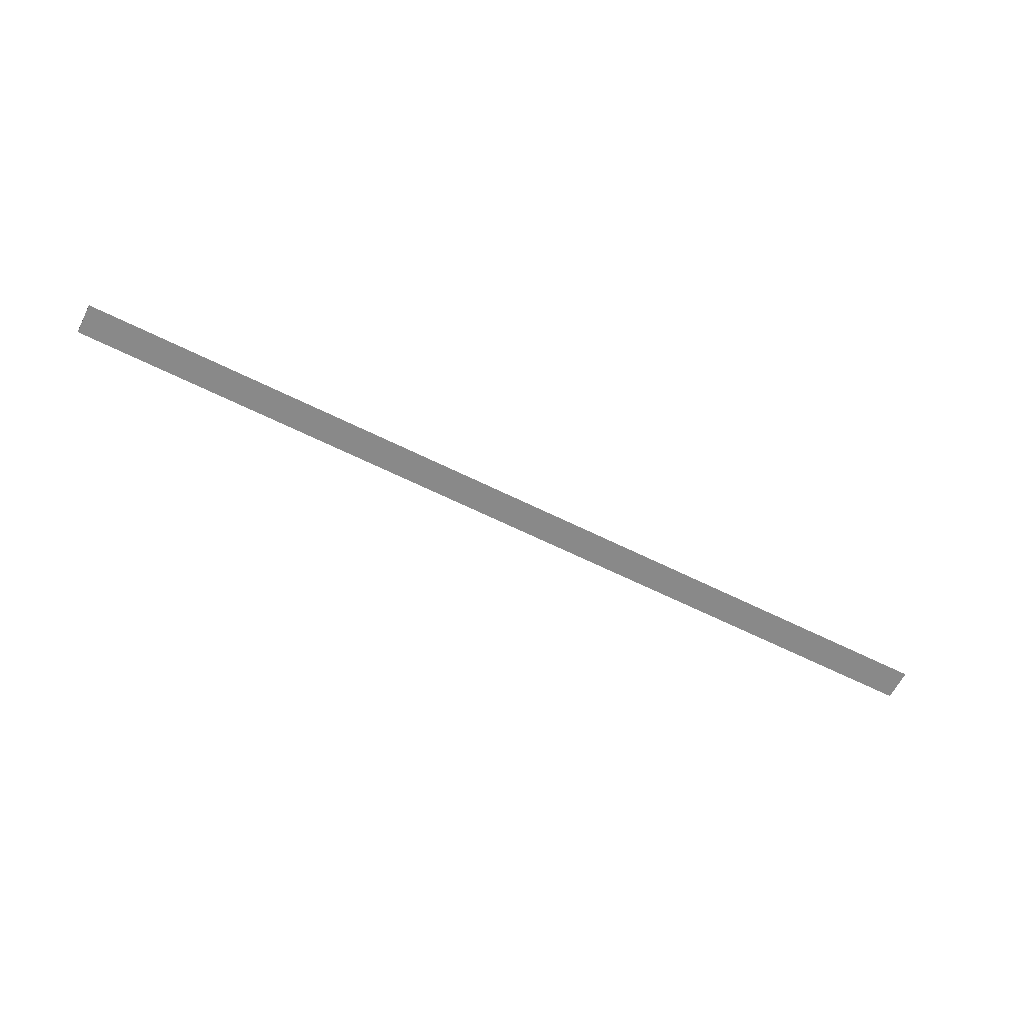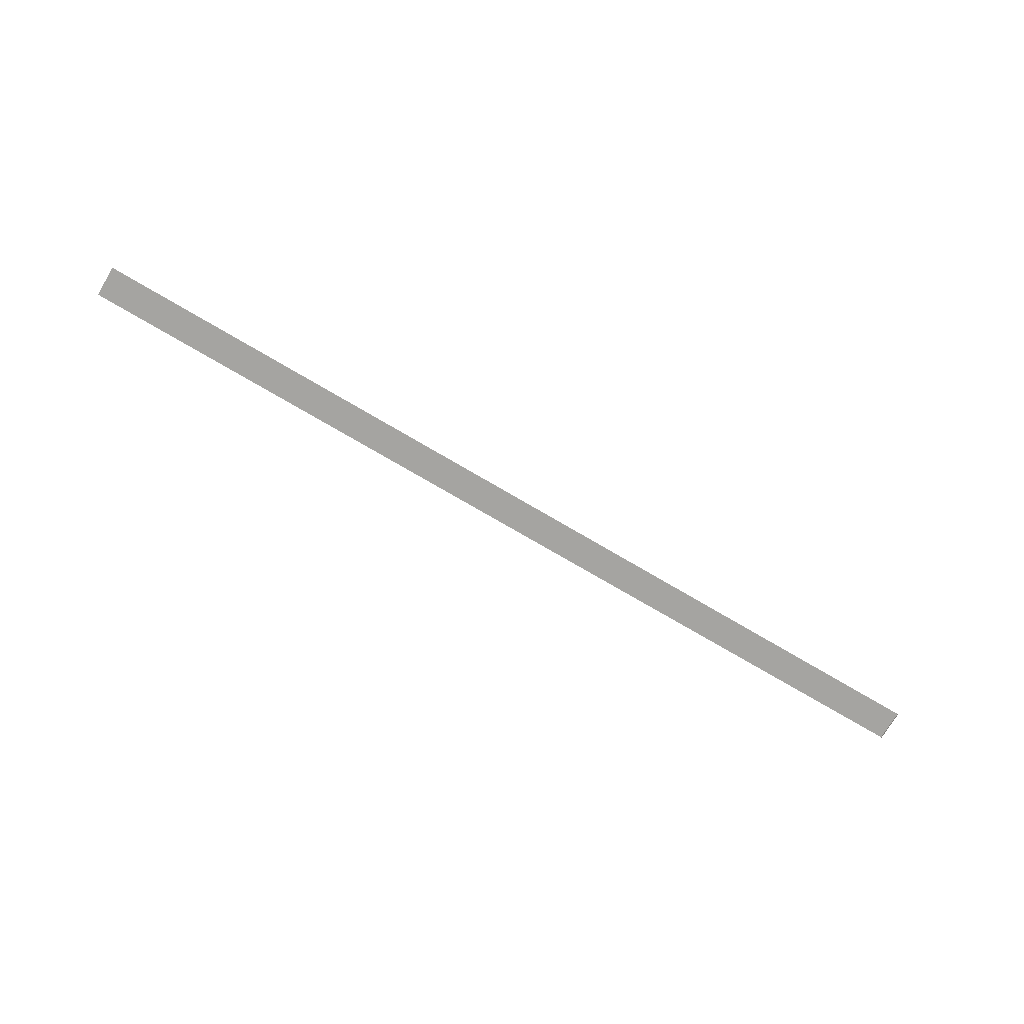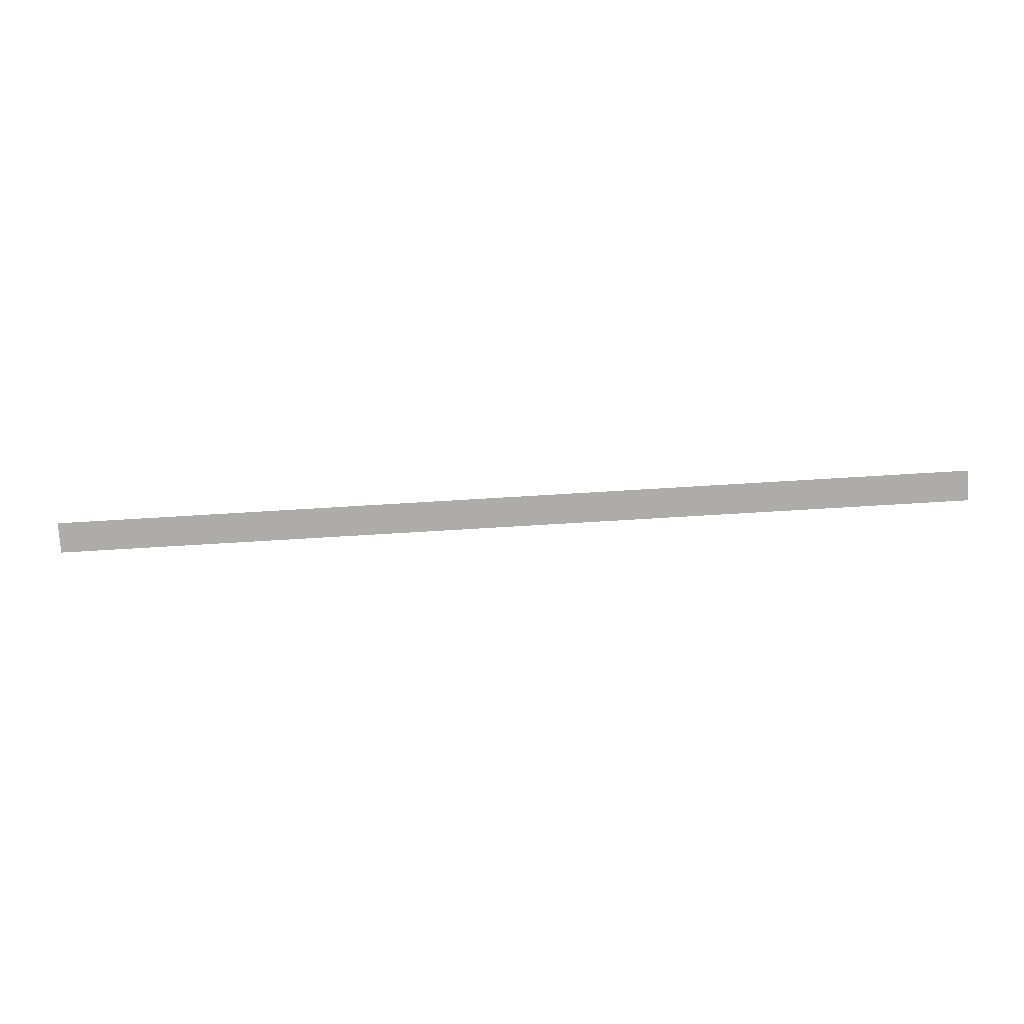
<metadata>
{"format":"obj","ext":"obj","renderer":"f3d","projection":"perspective","resolution":1024,"background":"white","views":[{"elev":-63.0,"azim":-26.8,"up":"+Z"},{"elev":-73.4,"azim":149.4,"up":"+Z"},{"elev":-76.9,"azim":-176.6,"up":"+Z"}]}
</metadata>
<code>
g Temple_STR_RegionBorder_02
v 6 0 0
v -0 0.2 4.849e-13
v 6 0.2 8.618e-14
v -0 2.772e-13 3.337e-13
v -0 0.2 4.849e-13
v -0 2.772e-13 -0.01
v -0 0.2 -0.01
v -0 2.772e-13 3.337e-13
g Temple_STR_RegionBorder_02_0
f 3 2 1
f 4 1 2
f 7 6 5
f 8 5 6

</code>
